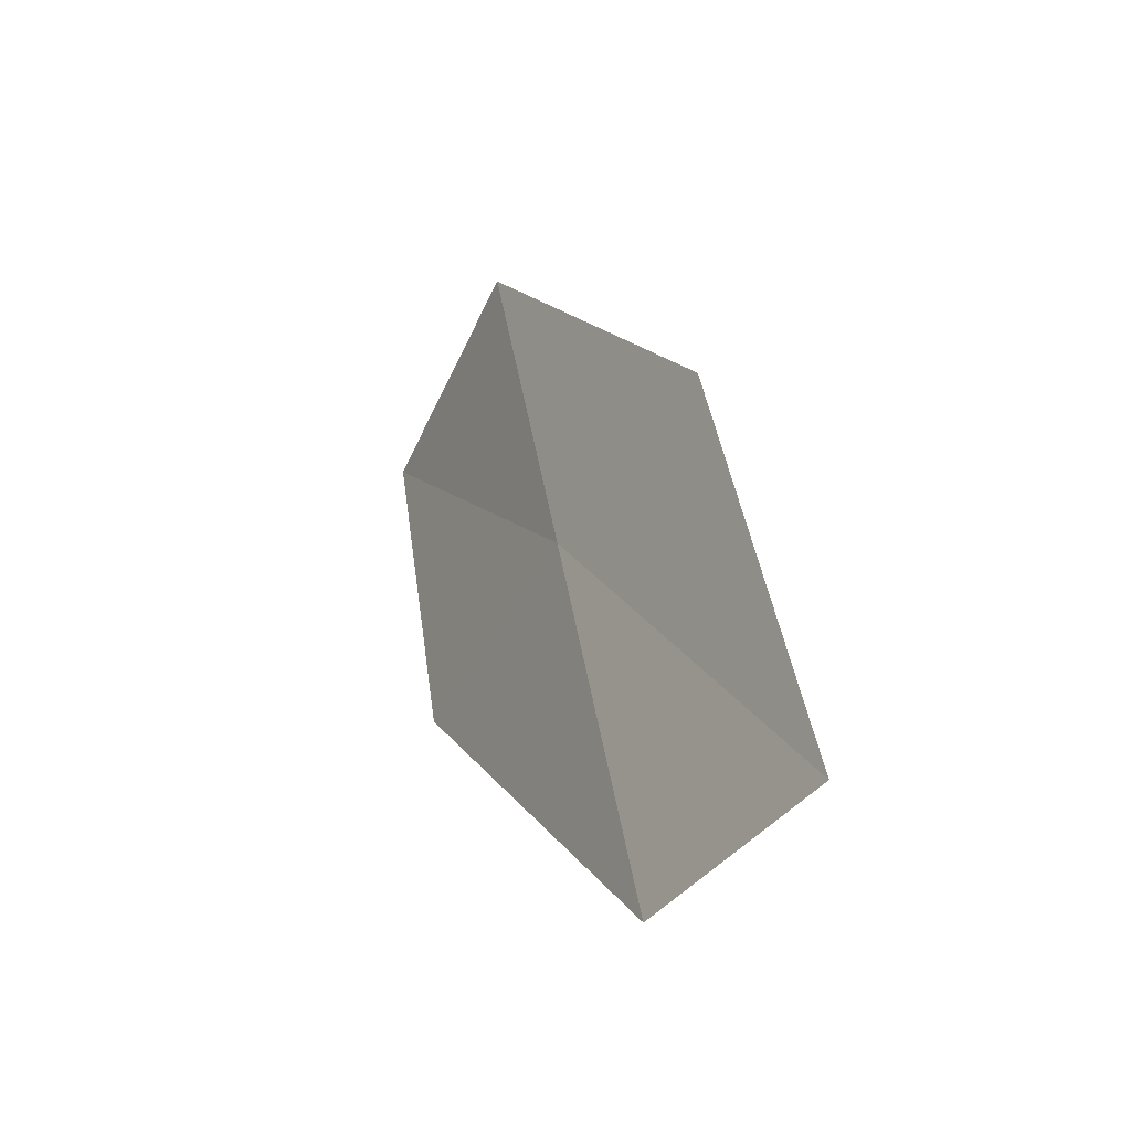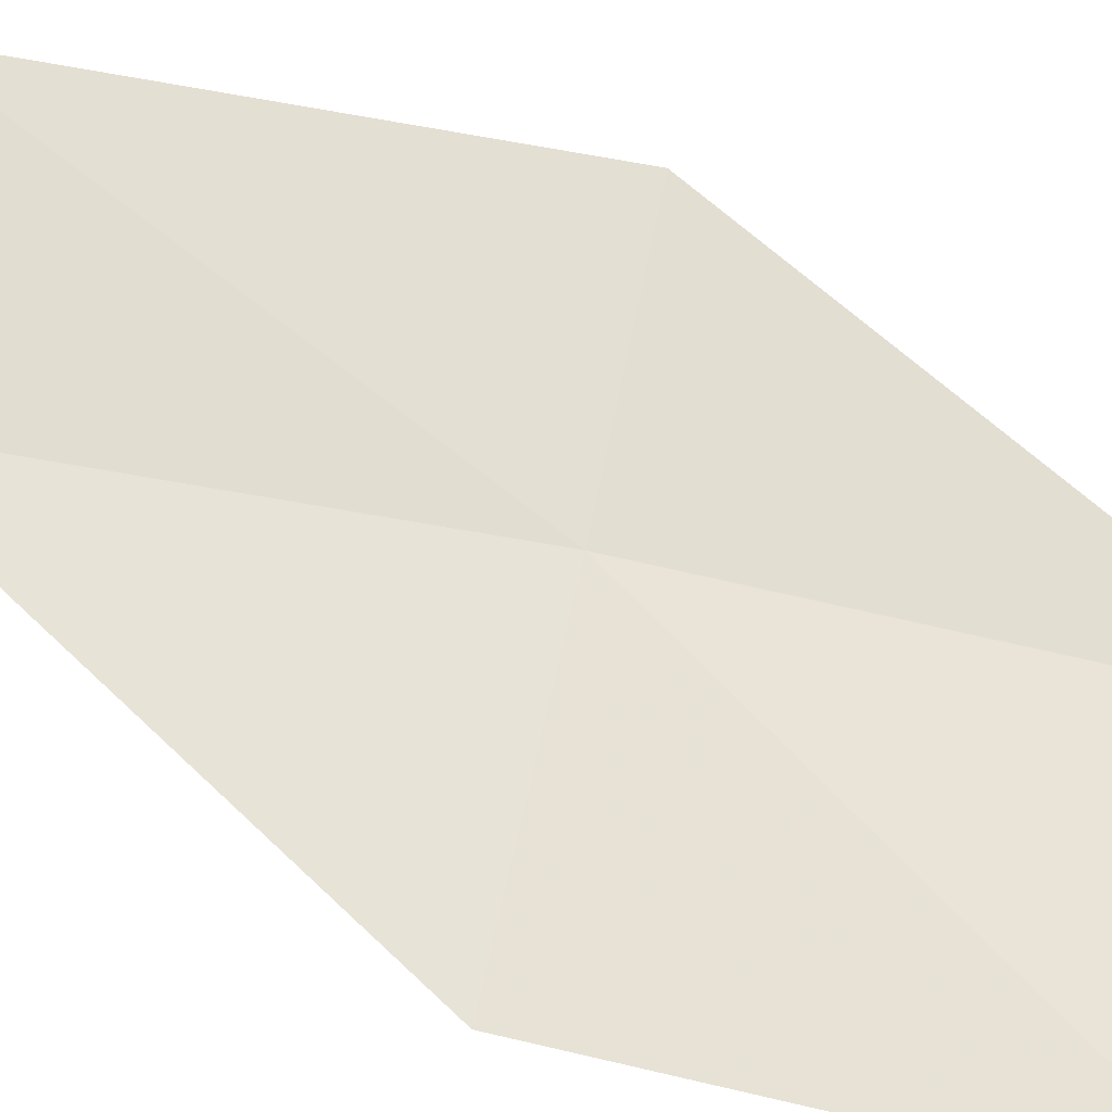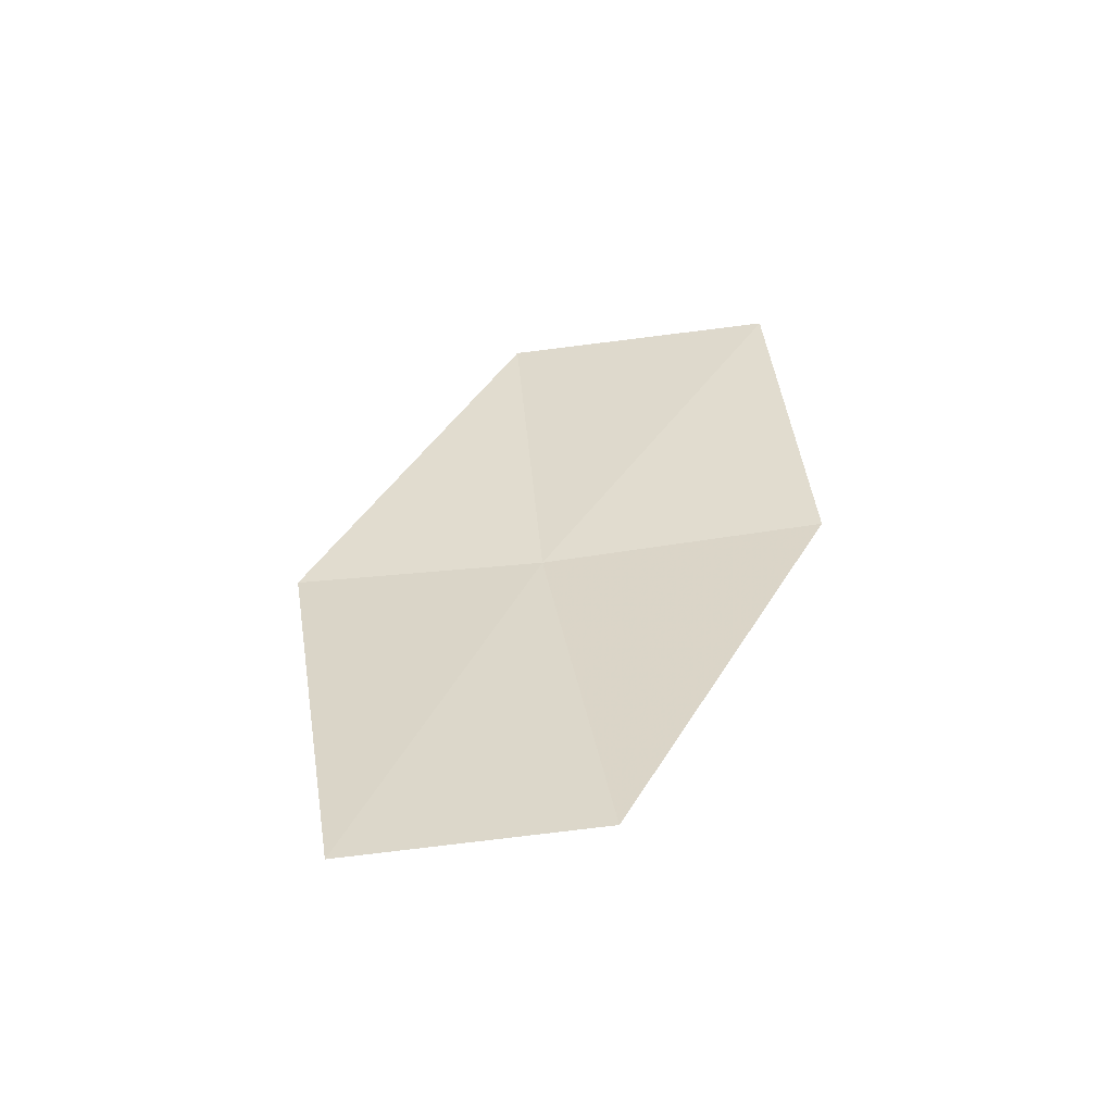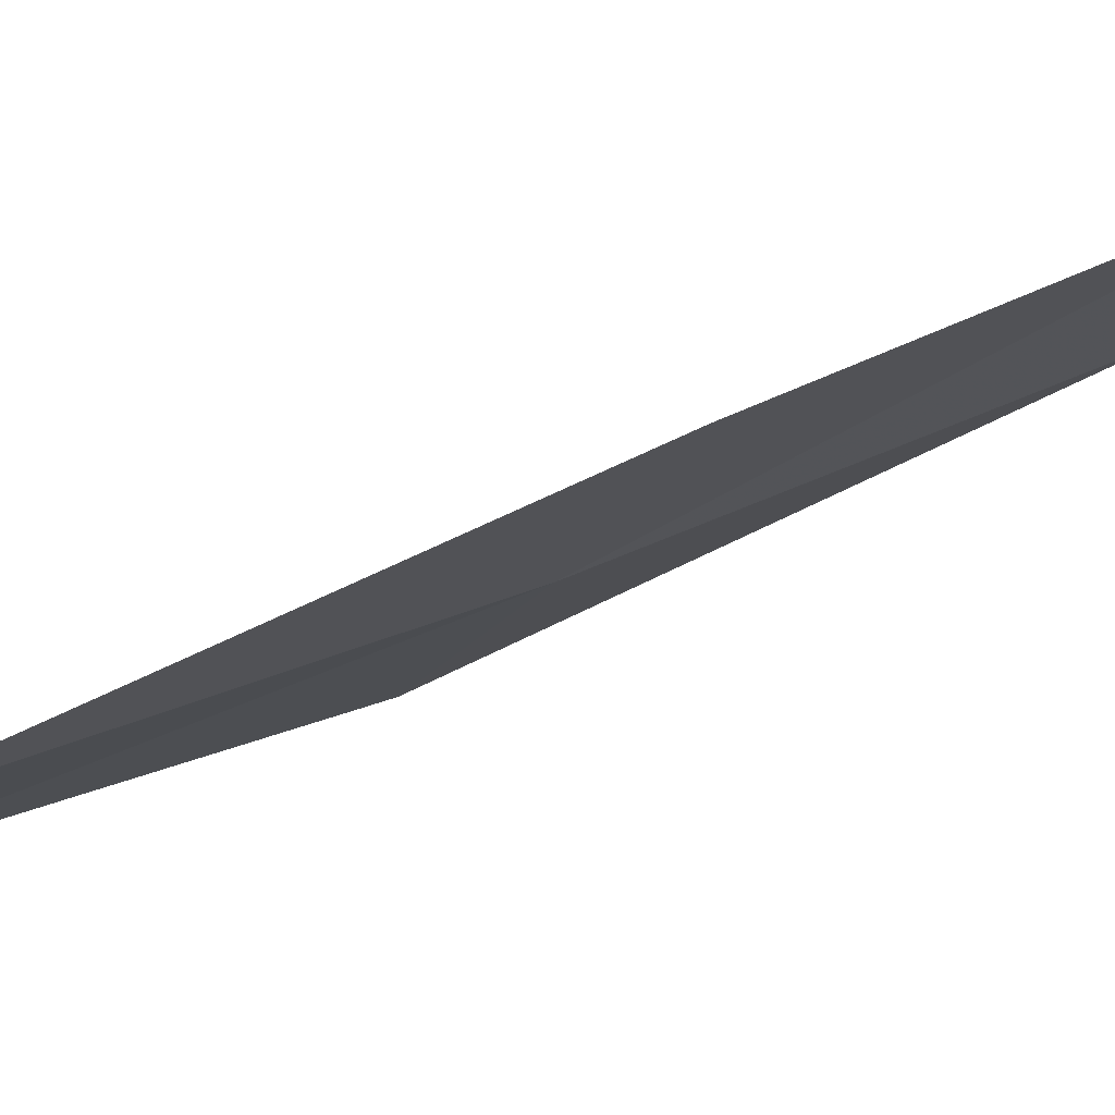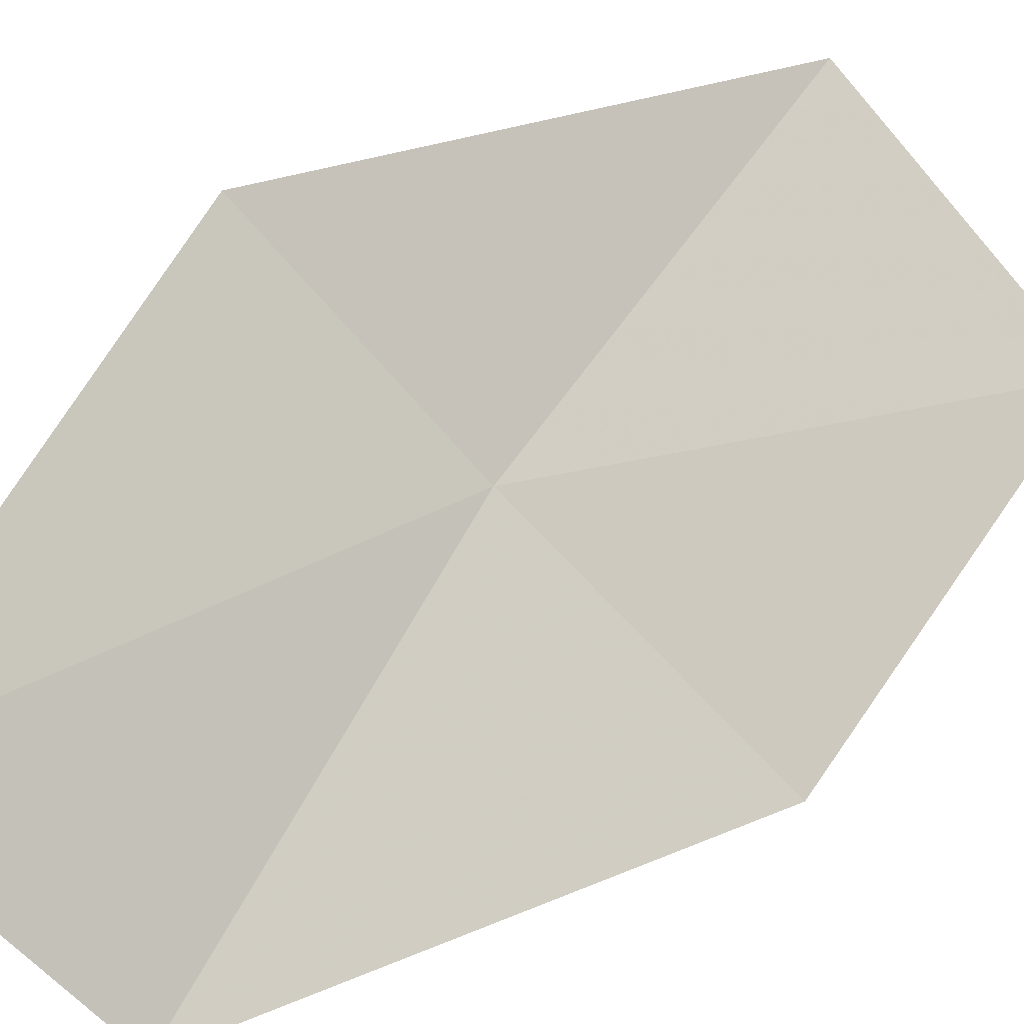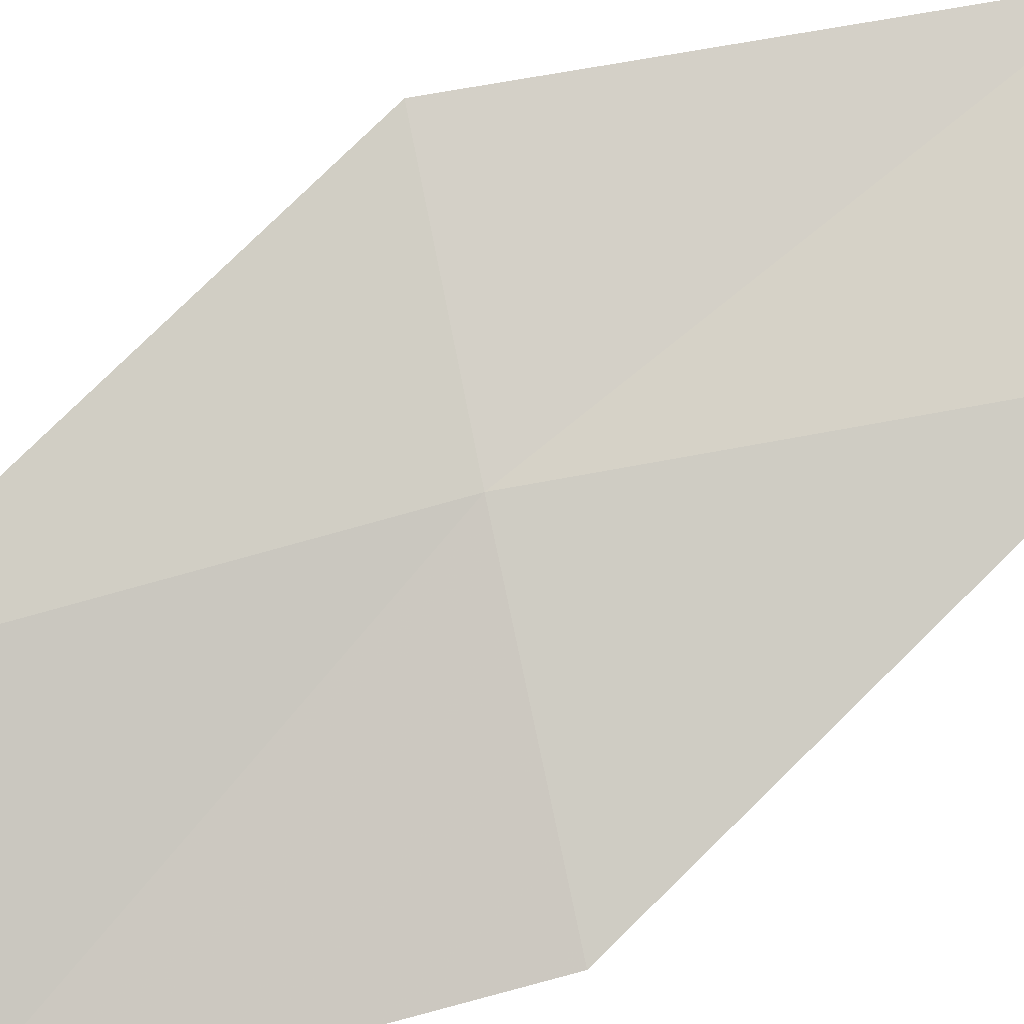
<metadata>
{"format":"obj","ext":"obj","renderer":"f3d","projection":"perspective","resolution":1024,"background":"white","views":[{"elev":-56.5,"azim":-80.6,"up":"+Y"},{"elev":24.7,"azim":115.1,"up":"+Z"},{"elev":-42.3,"azim":40.0,"up":"+Y"},{"elev":23.9,"azim":-104.4,"up":"+Z"},{"elev":58.8,"azim":42.9,"up":"+Z"},{"elev":-57.2,"azim":-64.8,"up":"+Z"}]}
</metadata>
<code>
v -21.04 -3.726 13.6
v -21.48 -1.612 13.33
v -20.29 -1.523 12.53
v -19.9 -3.525 12.75
v -21.95 -3.887 14.41
v -20.38 -5.765 13.87
v -21.23 -6.005 14.72
f 1 3 2
f 1 4 3
f 1 2 5
f 1 6 4
f 1 5 7
f 1 7 6

</code>
